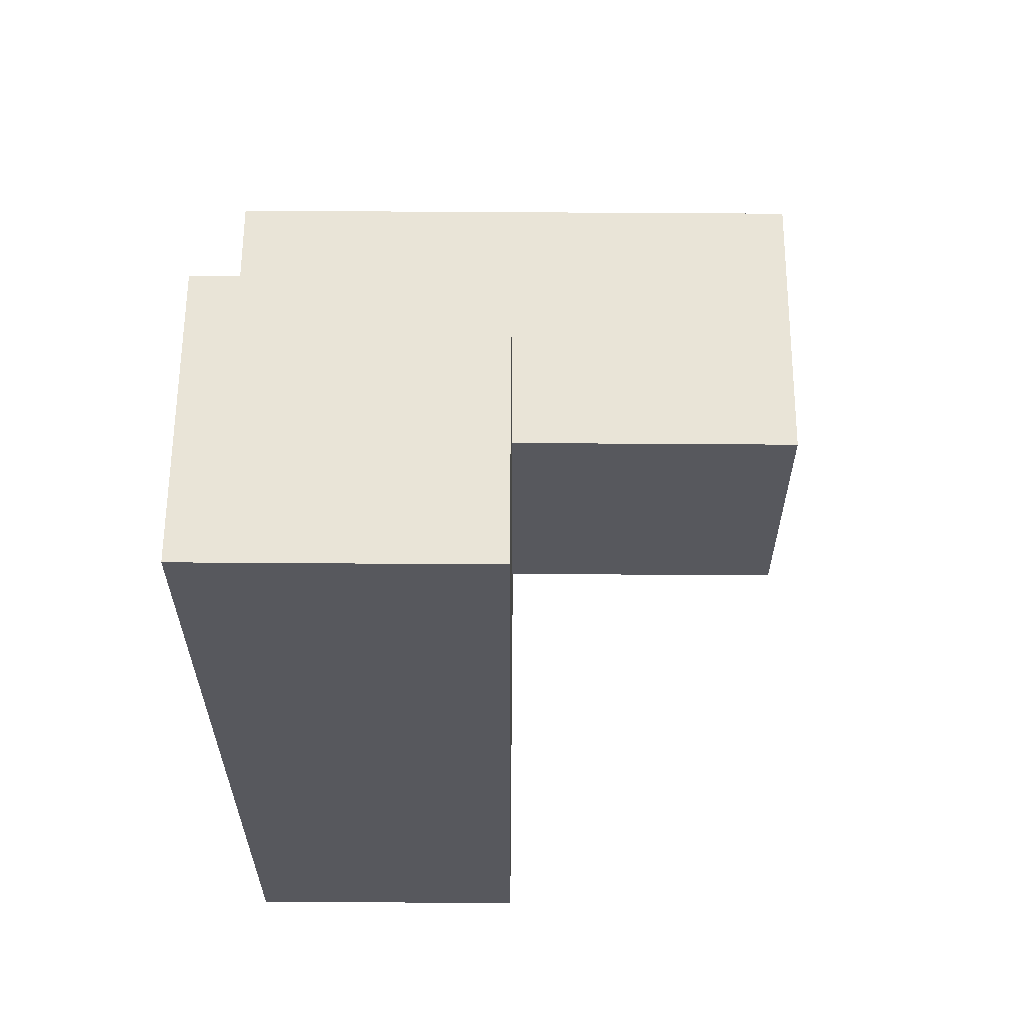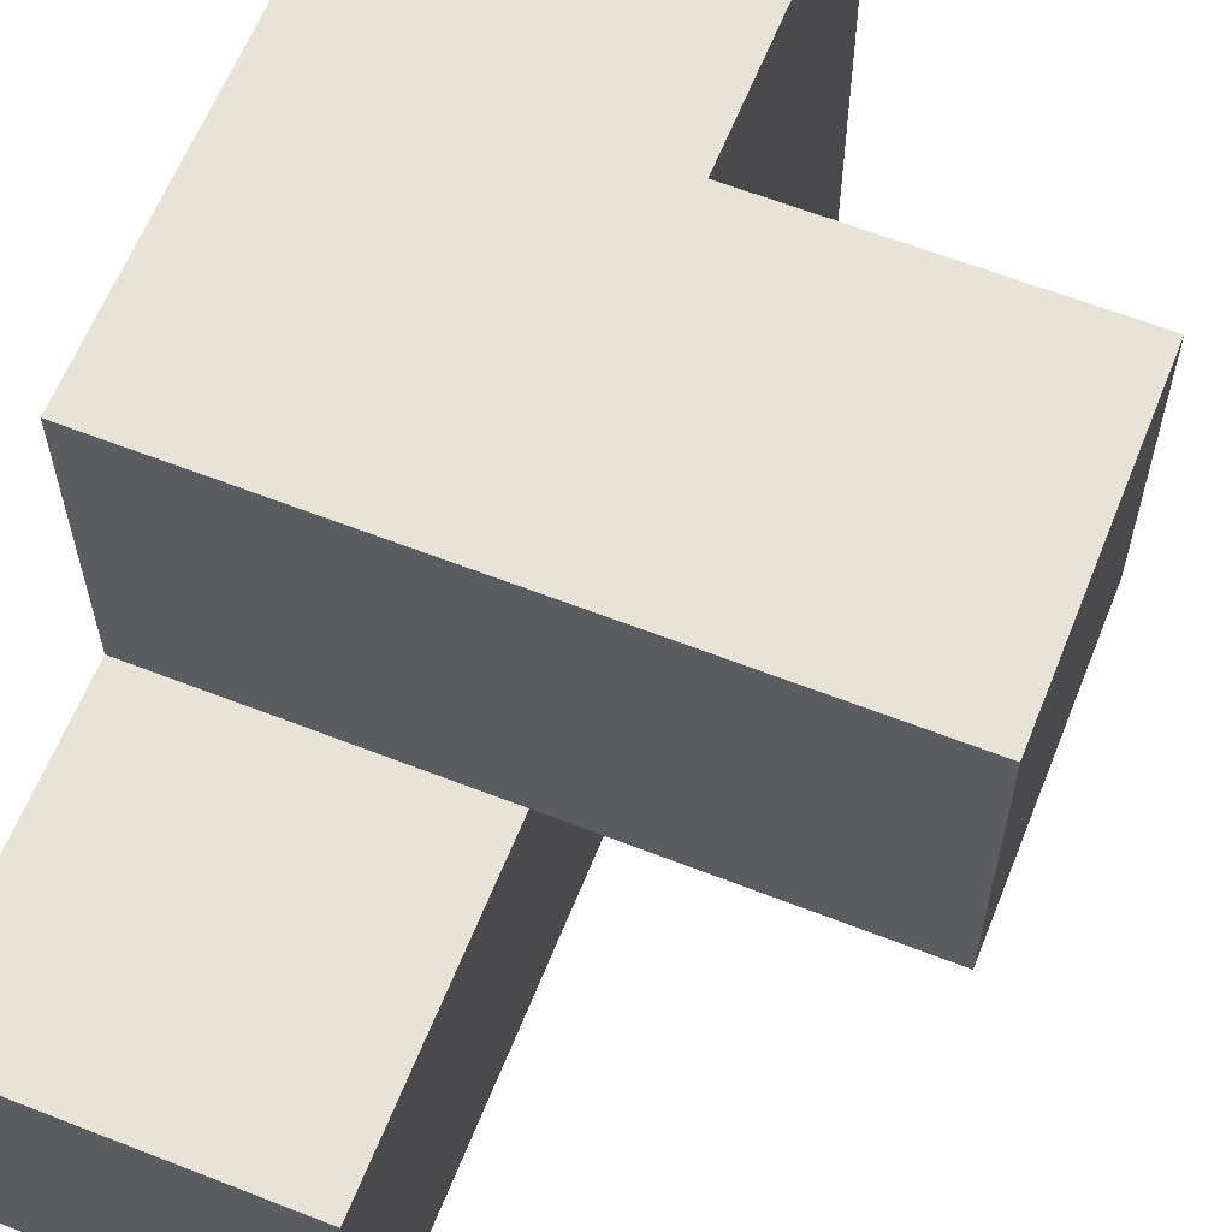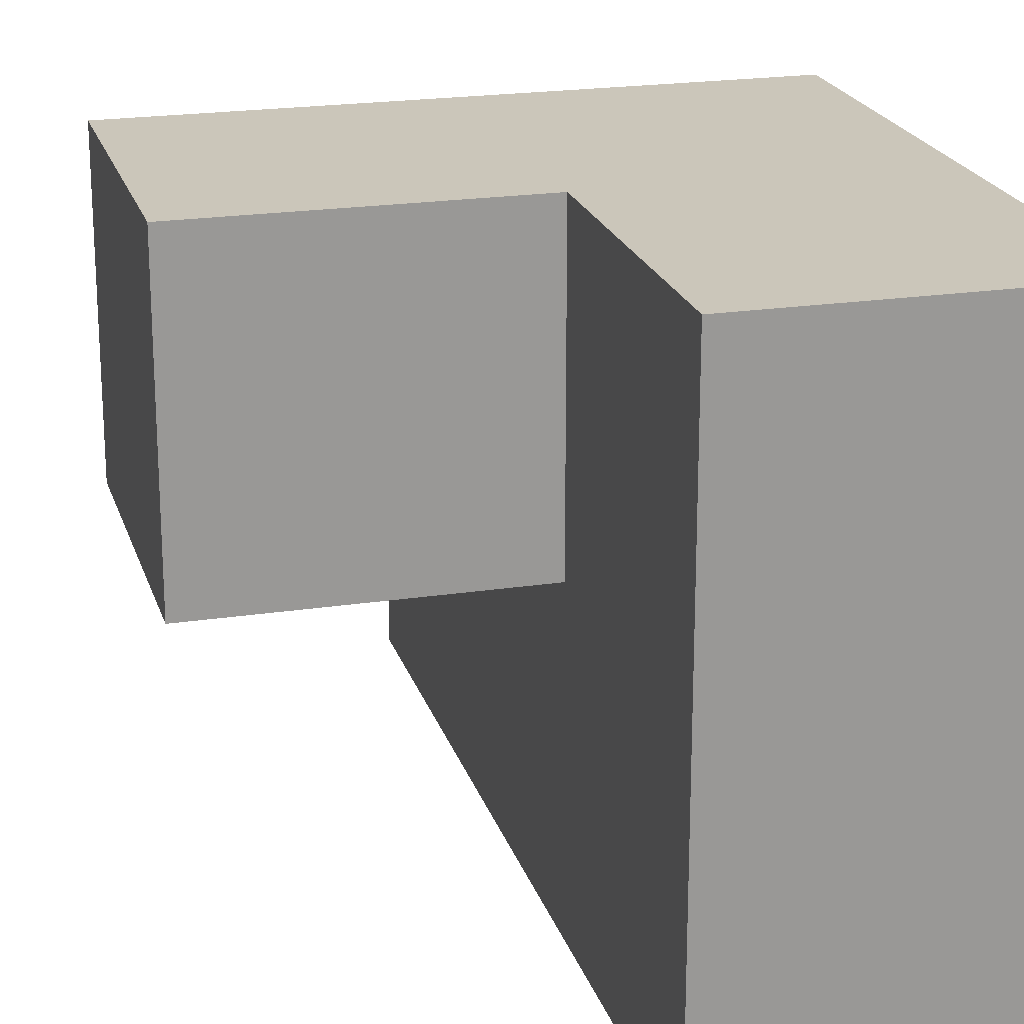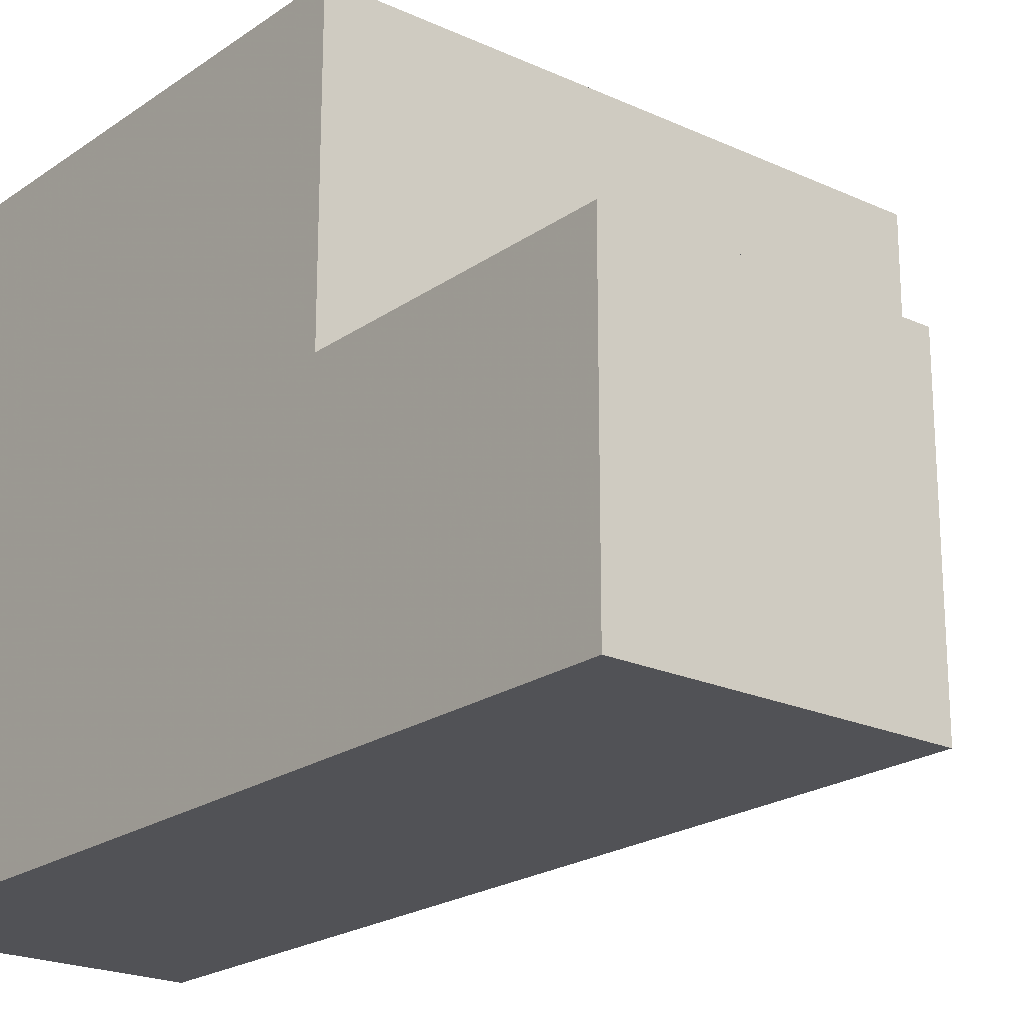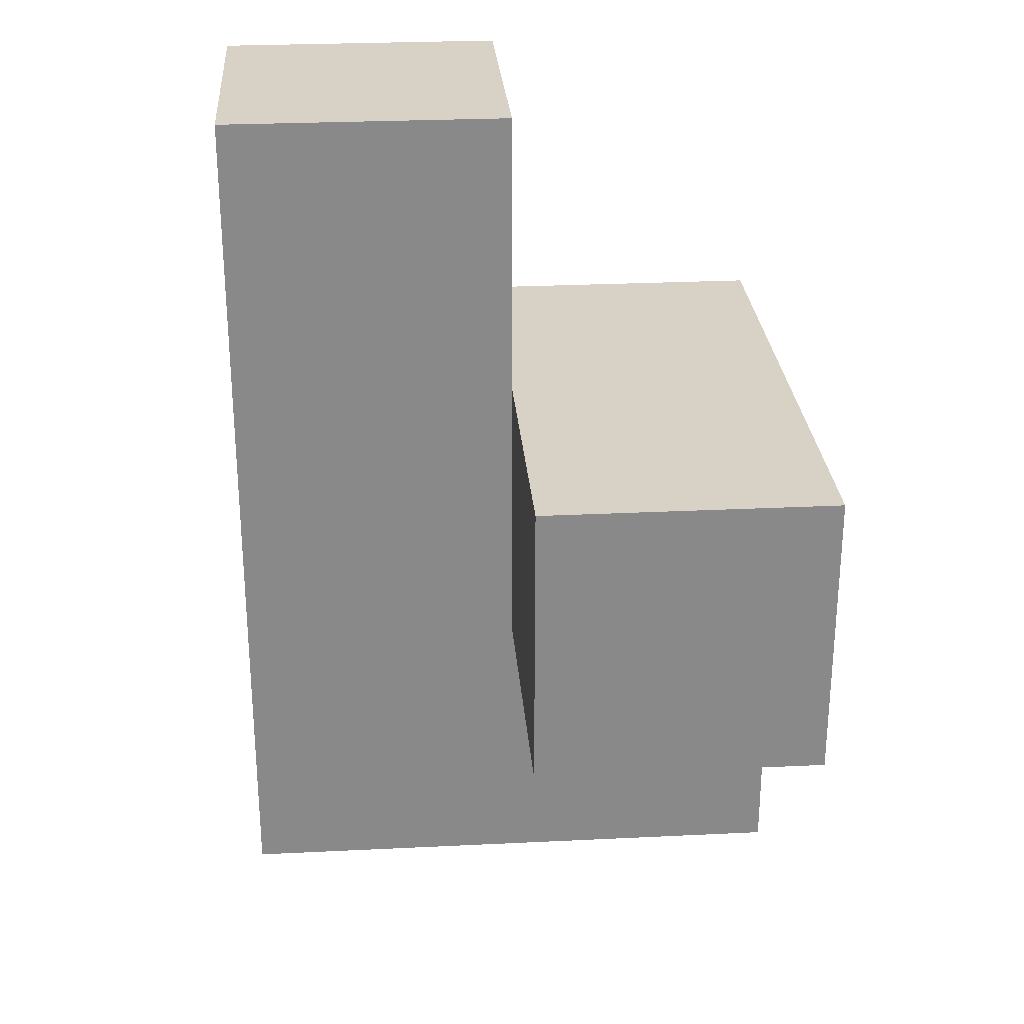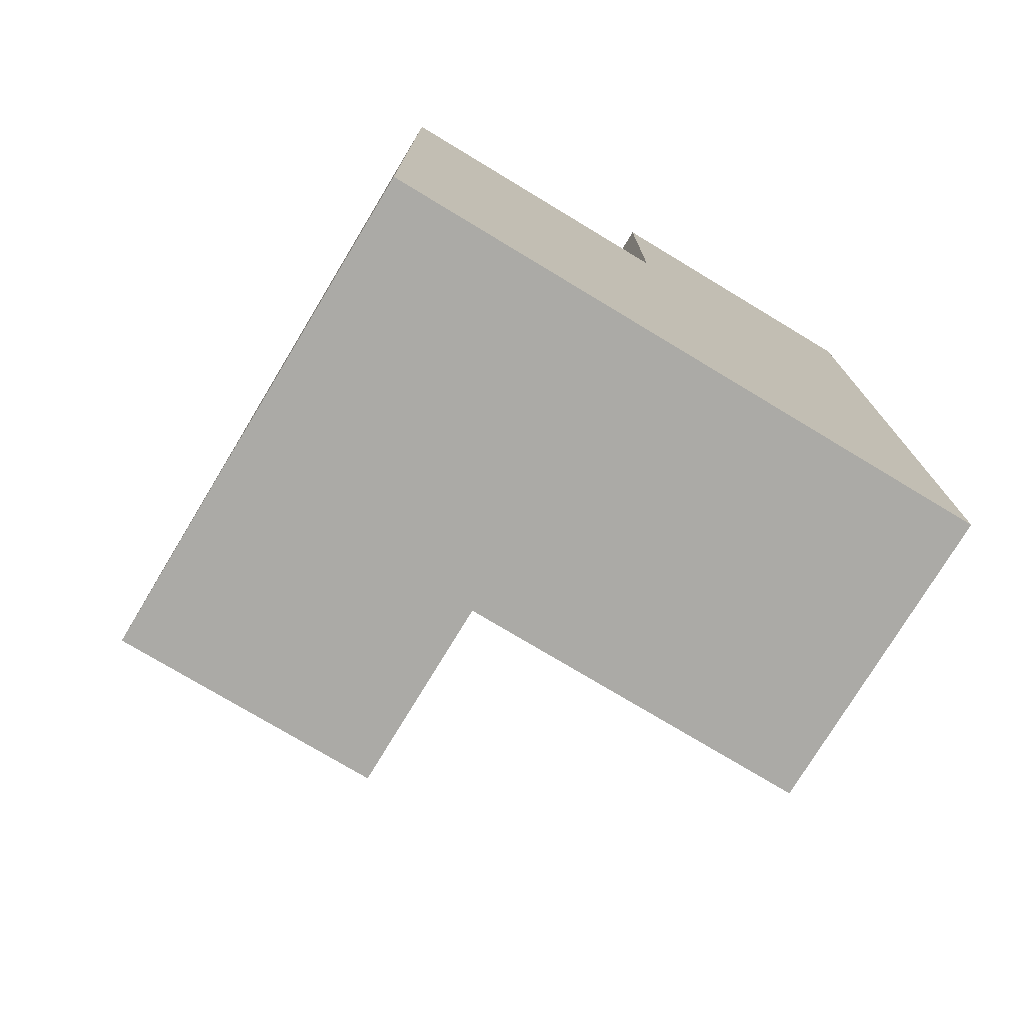
<metadata>
{"format":"obj","ext":"obj","renderer":"f3d","projection":"perspective","resolution":1024,"background":"white","views":[{"elev":61.1,"azim":-179.6,"up":"+Y"},{"elev":62.1,"azim":-158.3,"up":"+Z"},{"elev":21.2,"azim":-15.2,"up":"+Z"},{"elev":-21.3,"azim":140.7,"up":"+Z"},{"elev":27.3,"azim":-94.3,"up":"+Y"},{"elev":-75.8,"azim":58.9,"up":"+Y"}]}
</metadata>
<code>
v 1.993 2.004 2
v 1.993 1.014 2.99
v 0.01269 2.994 2.99
v 1.003 2.004 2
v 1.003 2.994 2.99
v 1.003 3.984 2
v 1.993 3.984 2
v 1.993 2.994 2.99
v 1.003 1.014 2.99
v 1.993 1.014 2
v 1.993 2.004 1.01
v 0.01269 2.994 2
v 1.003 3.984 1.01
v 1.003 2.004 1.01
v 1.003 2.994 2
v 1.993 2.994 2
v 0.01269 2.004 2.99
v 1.993 3.984 1.01
v 1.003 1.014 2
v 1.993 2.004 2.99
v 1.993 1.014 1.01
v 1.003 2.994 1.01
v 1.003 2.004 2.99
v 1.993 2.994 1.01
v 0.01269 2.004 2
v 1.003 1.014 1.01
f 23 20 5
f 8 5 20
f 16 15 8
f 5 8 15
f 1 16 20
f 8 20 16
f 9 2 23
f 20 23 2
f 19 10 9
f 2 9 10
f 4 19 23
f 9 23 19
f 10 1 2
f 20 2 1
f 11 14 24
f 22 24 14
f 22 14 15
f 4 15 14
f 11 24 1
f 16 1 24
f 4 25 15
f 12 15 25
f 17 23 3
f 5 3 23
f 25 4 17
f 23 17 4
f 15 12 5
f 3 5 12
f 12 25 3
f 17 3 25
f 24 22 18
f 13 18 22
f 15 16 6
f 7 6 16
f 18 13 7
f 6 7 13
f 13 22 6
f 15 6 22
f 24 18 16
f 7 16 18
f 21 26 11
f 14 11 26
f 26 21 19
f 10 19 21
f 14 26 4
f 19 4 26
f 21 11 10
f 1 10 11

</code>
